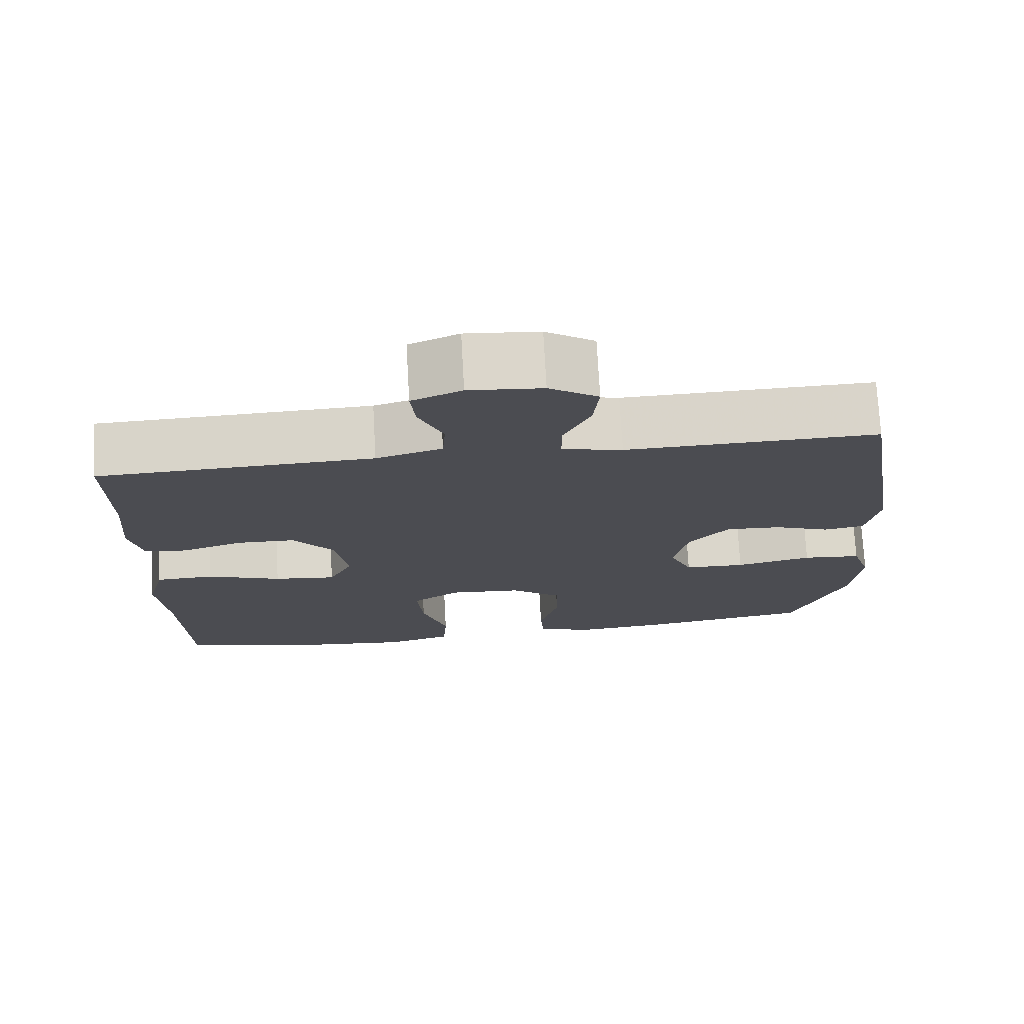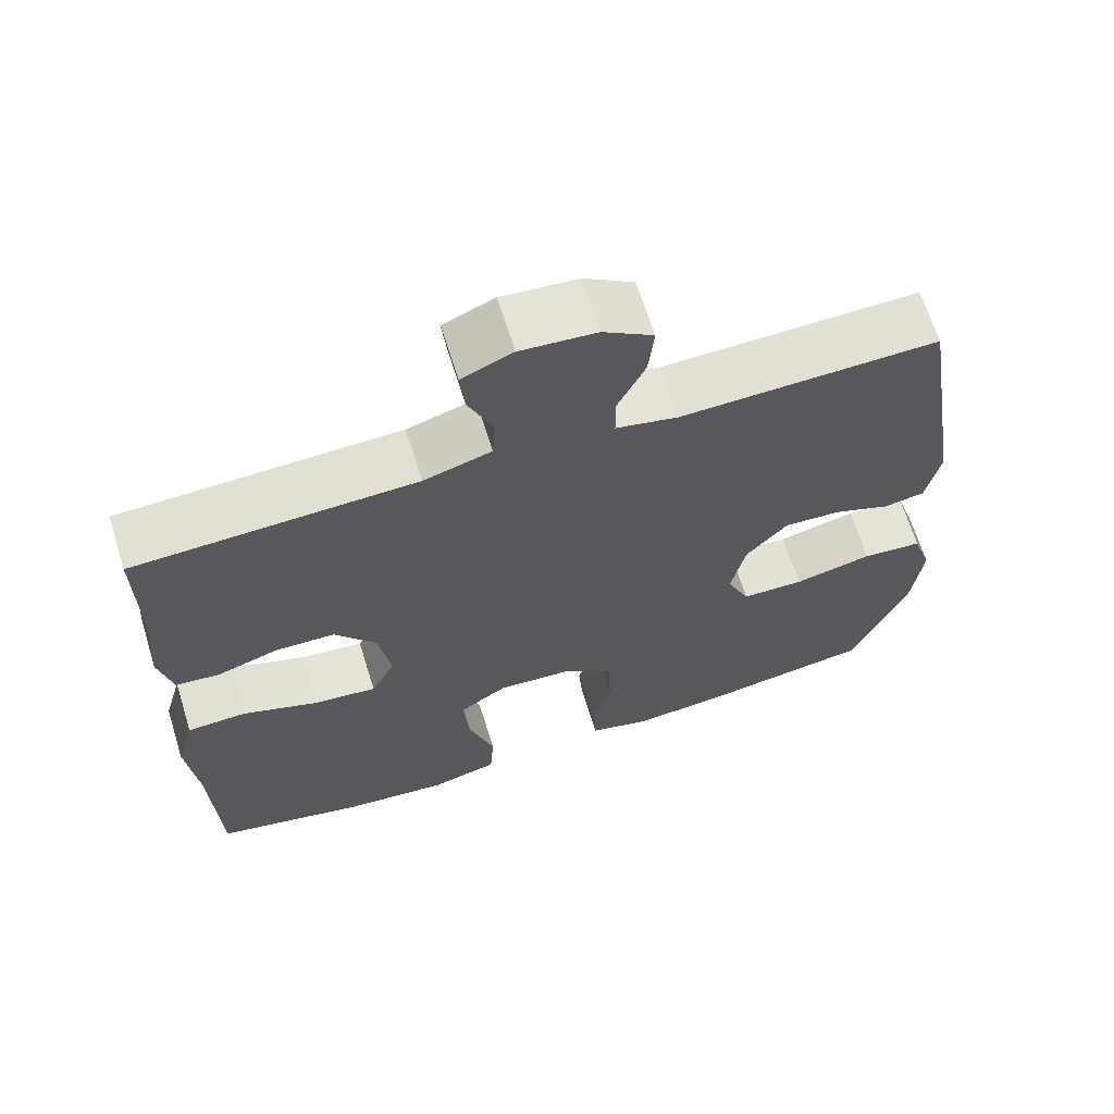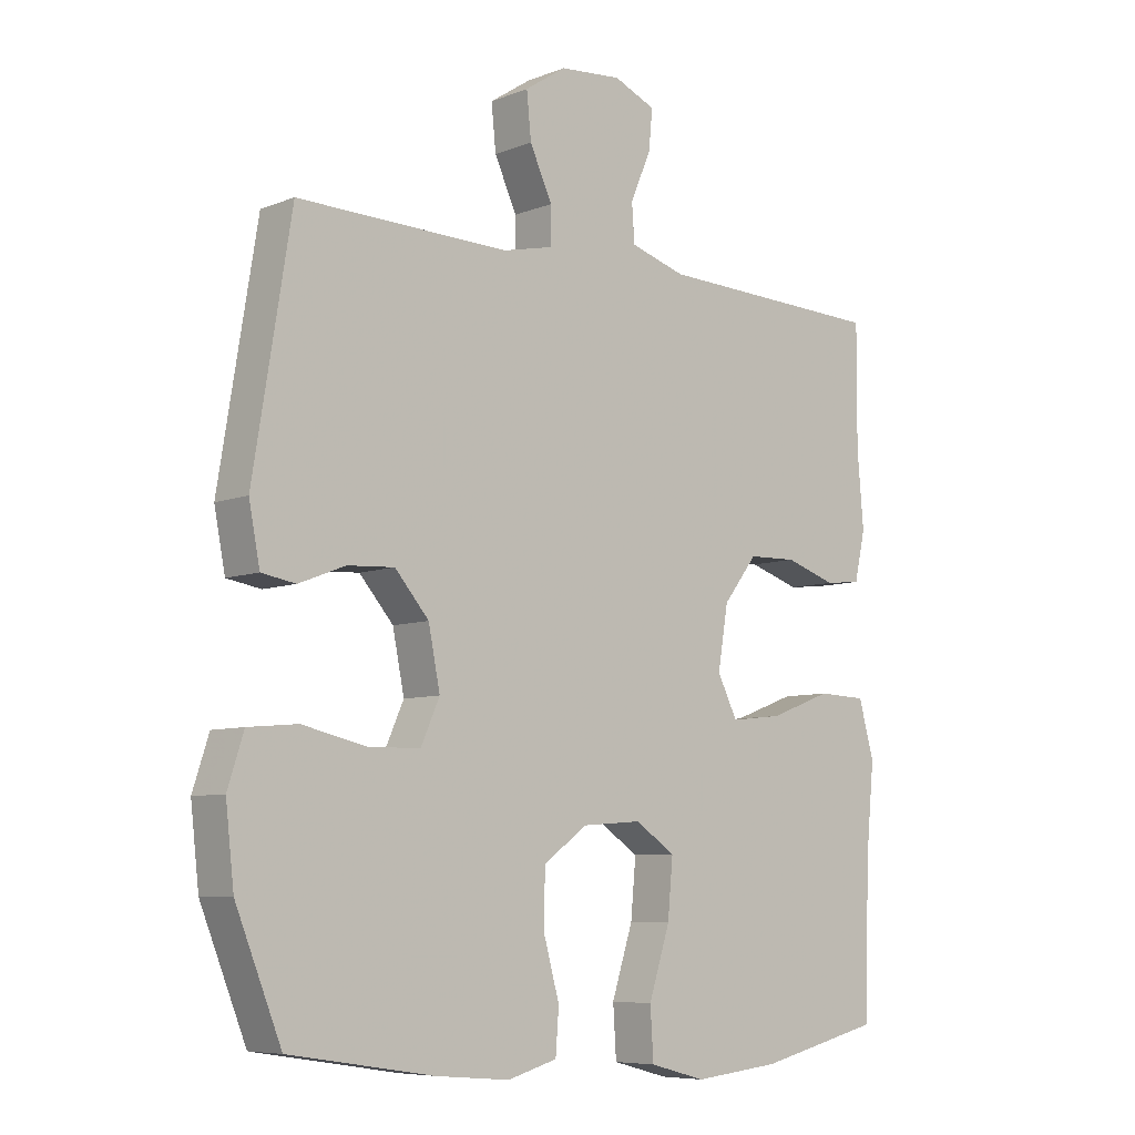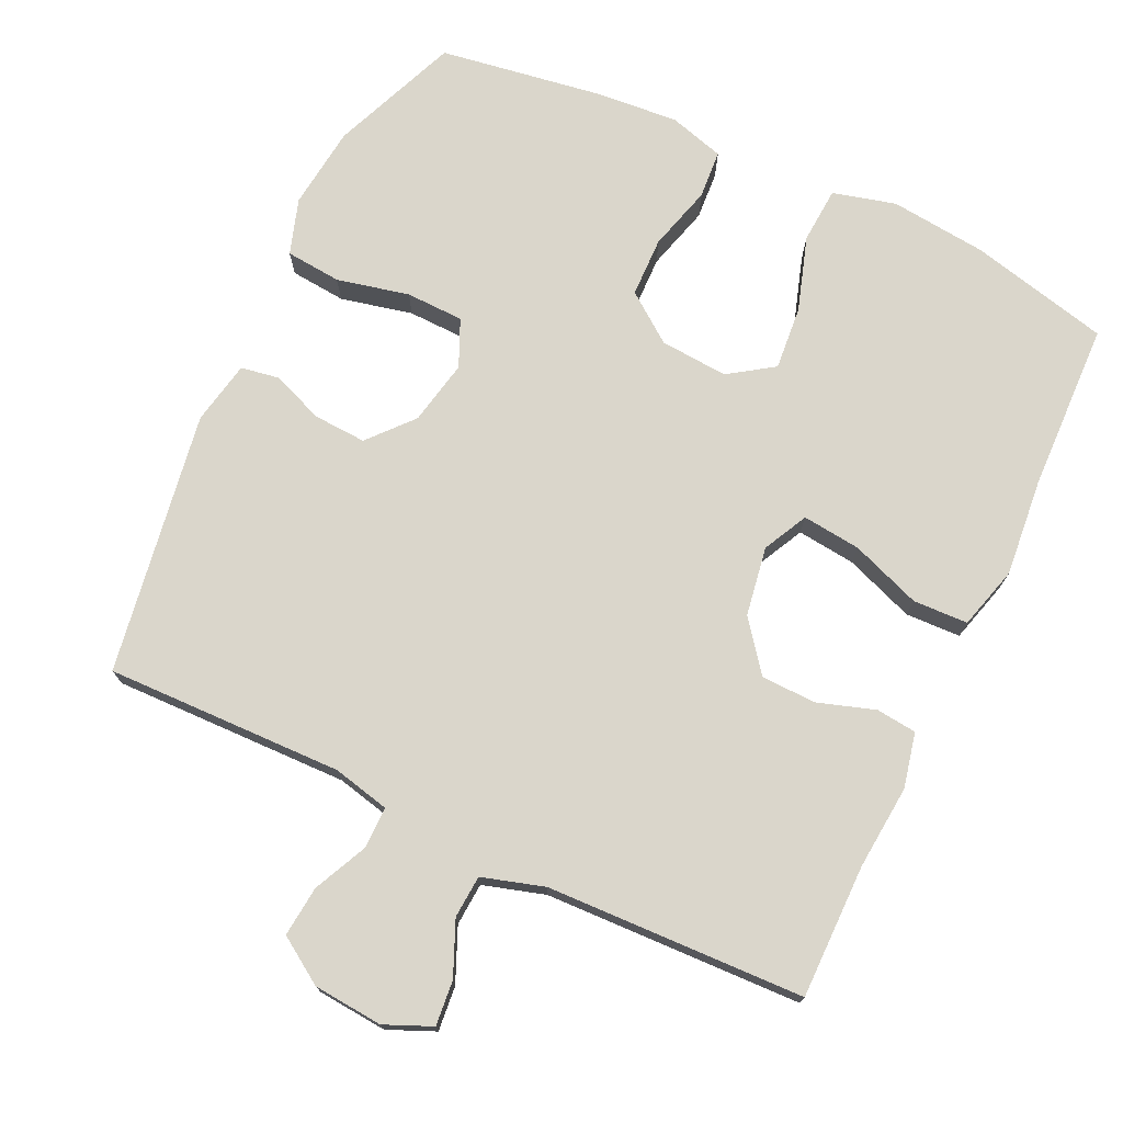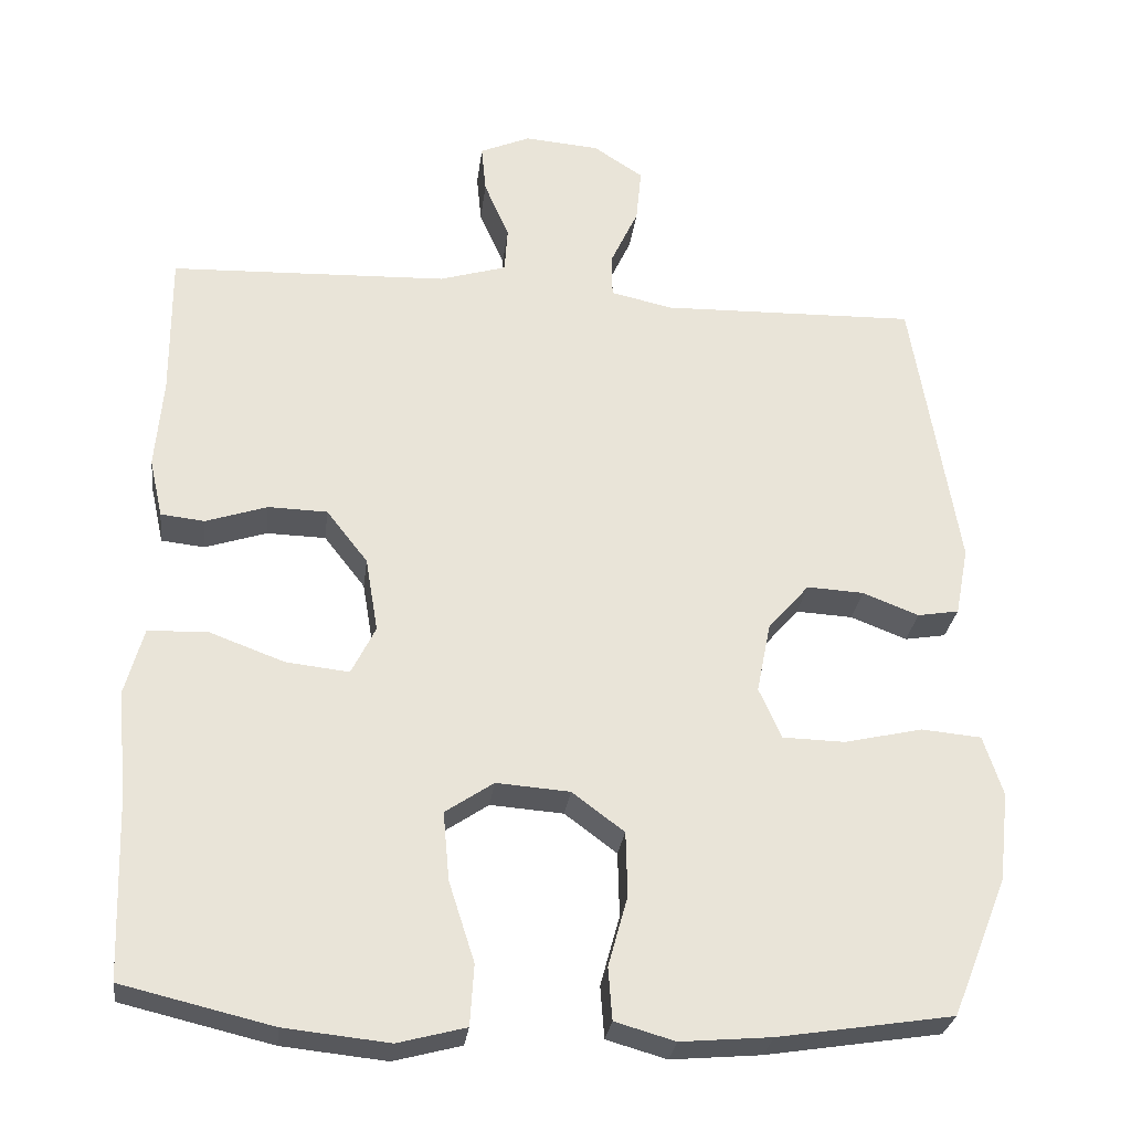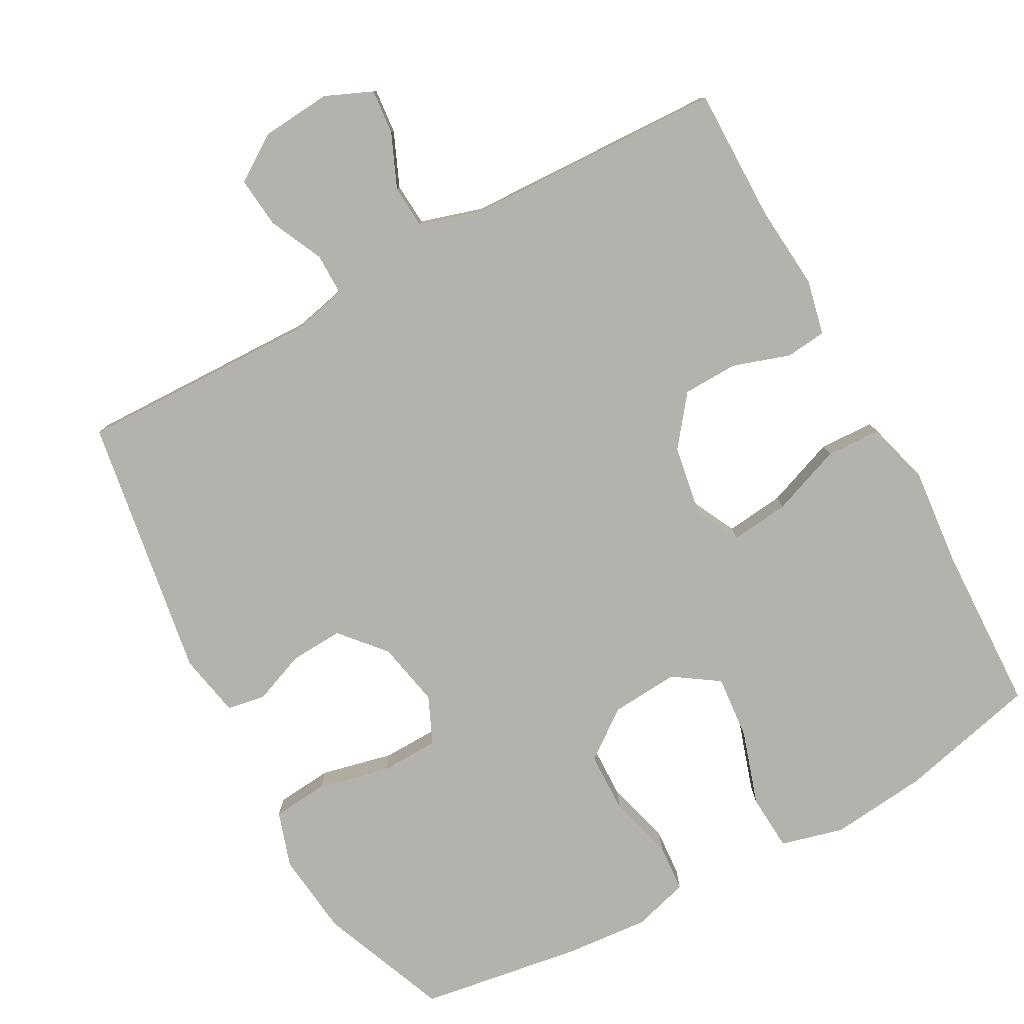
<metadata>
{"format":"obj","ext":"obj","renderer":"f3d","projection":"perspective","resolution":1024,"background":"white","views":[{"elev":74.4,"azim":176.8,"up":"+Z"},{"elev":66.2,"azim":162.7,"up":"+Z"},{"elev":-7.3,"azim":-42.2,"up":"+Z"},{"elev":74.0,"azim":25.3,"up":"+Y"},{"elev":-28.2,"azim":173.0,"up":"+Z"},{"elev":-79.4,"azim":28.7,"up":"+Y"}]}
</metadata>
<code>
v -0.5 0.07 0.5
v -0.171 0.07 0.492
v -0.092 0.07 0.51
v -0.092 0.07 0.567
v -0.127 0.07 0.642
v -0.134 0.07 0.712
v -0.07 0.07 0.754
v 0.026 0.07 0.762
v 0.091 0.07 0.734
v 0.085 0.07 0.672
v 0.053 0.07 0.598
v 0.057 0.07 0.539
v 0.143 0.07 0.513
v 0.5 0.07 0.5
v 0.499 0.07 0.315
v 0.509 0.07 0.198
v 0.492 0.07 0.122
v 0.436 0.07 0.116
v 0.357 0.07 0.142
v 0.281 0.07 0.14
v 0.228 0.07 0.072
v 0.212 0.07 -0.024
v 0.243 0.07 -0.086
v 0.324 0.07 -0.077
v 0.421 0.07 -0.041
v 0.497 0.07 -0.044
v 0.521 0.07 -0.131
v 0.508 0.07 -0.265
v 0.5 0.07 -0.5
v 0.307 0.07 -0.546
v 0.173 0.07 -0.56
v 0.086 0.07 -0.537
v 0.081 0.07 -0.459
v 0.114 0.07 -0.356
v 0.122 0.07 -0.268
v 0.06 0.07 -0.226
v -0.034 0.07 -0.233
v -0.101 0.07 -0.283
v -0.103 0.07 -0.366
v -0.078 0.07 -0.456
v -0.083 0.07 -0.523
v -0.16 0.07 -0.545
v -0.276 0.07 -0.535
v -0.5 0.07 -0.5
v -0.571 0.07 -0.323
v -0.584 0.07 -0.208
v -0.559 0.07 -0.131
v -0.482 0.07 -0.124
v -0.382 0.07 -0.147
v -0.302 0.07 -0.145
v -0.273 0.07 -0.08
v -0.291 0.07 0.01
v -0.344 0.07 0.071
v -0.417 0.07 0.067
v -0.489 0.07 0.039
v -0.542 0.07 0.048
v -0.559 0.07 0.136
v -0.5 0 0.5
v -0.171 0 0.492
v -0.092 0 0.51
v -0.092 0 0.567
v -0.127 0 0.642
v -0.134 0 0.712
v -0.07 0 0.754
v 0.026 0 0.762
v 0.091 0 0.734
v 0.085 0 0.672
v 0.053 0 0.598
v 0.057 0 0.539
v 0.143 0 0.513
v 0.5 0 0.5
v 0.499 0 0.315
v 0.509 0 0.198
v 0.492 0 0.122
v 0.436 0 0.116
v 0.357 0 0.142
v 0.281 0 0.14
v 0.228 0 0.072
v 0.212 0 -0.024
v 0.243 0 -0.086
v 0.324 0 -0.077
v 0.421 0 -0.041
v 0.497 0 -0.044
v 0.521 0 -0.131
v 0.508 0 -0.265
v 0.5 0 -0.5
v 0.307 0 -0.546
v 0.173 0 -0.56
v 0.086 0 -0.537
v 0.081 0 -0.459
v 0.114 0 -0.356
v 0.122 0 -0.268
v 0.06 0 -0.226
v -0.034 0 -0.233
v -0.101 0 -0.283
v -0.103 0 -0.366
v -0.078 0 -0.456
v -0.083 0 -0.523
v -0.16 0 -0.545
v -0.276 0 -0.535
v -0.5 0 -0.5
v -0.571 0 -0.323
v -0.584 0 -0.208
v -0.559 0 -0.131
v -0.482 0 -0.124
v -0.382 0 -0.147
v -0.302 0 -0.145
v -0.273 0 -0.08
v -0.291 0 0.01
v -0.344 0 0.071
v -0.417 0 0.067
v -0.489 0 0.039
v -0.542 0 0.048
v -0.559 0 0.136
f 57 1 2
f 56 57 2
f 55 56 2
f 54 55 2
f 53 54 2 3
f 52 53 3
f 51 52 3
f 47 48 49
f 46 47 49
f 45 46 49
f 44 45 49
f 43 44 49
f 42 43 49
f 41 42 49
f 40 41 49
f 39 40 49
f 38 39 49 50
f 37 38 50 51
f 32 33 34
f 31 32 34
f 30 31 34
f 29 30 34
f 28 29 34
f 28 34 35
f 27 28 35
f 26 27 35
f 25 26 35
f 24 25 35
f 23 24 35 36
f 17 18 19
f 16 17 19
f 15 16 19
f 15 19 20
f 14 15 20
f 13 14 20
f 12 13 20 21
f 9 10 11
f 8 9 11
f 7 8 11
f 6 7 11
f 5 6 11
f 4 5 11
f 3 4 11 12
f 37 51 3
f 36 37 3
f 23 36 3
f 22 23 3
f 3 12 21 22
f 59 58 114
f 59 114 113
f 59 113 112
f 59 112 111
f 60 59 111 110
f 60 110 109
f 60 109 108
f 106 105 104
f 106 104 103
f 106 103 102
f 106 102 101
f 106 101 100
f 106 100 99
f 106 99 98
f 106 98 97
f 106 97 96
f 107 106 96 95
f 108 107 95 94
f 91 90 89
f 91 89 88
f 91 88 87
f 91 87 86
f 91 86 85
f 92 91 85
f 92 85 84
f 92 84 83
f 92 83 82
f 92 82 81
f 93 92 81 80
f 76 75 74
f 76 74 73
f 76 73 72
f 77 76 72
f 77 72 71
f 77 71 70
f 78 77 70 69
f 68 67 66
f 68 66 65
f 68 65 64
f 68 64 63
f 68 63 62
f 68 62 61
f 69 68 61 60
f 60 108 94
f 60 94 93
f 60 93 80
f 60 80 79
f 79 78 69 60
f 1 58 59 2
f 2 59 60 3
f 3 60 61 4
f 4 61 62 5
f 5 62 63 6
f 6 63 64 7
f 7 64 65 8
f 8 65 66 9
f 9 66 67 10
f 10 67 68 11
f 11 68 69 12
f 12 69 70 13
f 13 70 71 14
f 14 71 72 15
f 15 72 73 16
f 16 73 74 17
f 17 74 75 18
f 18 75 76 19
f 19 76 77 20
f 20 77 78 21
f 21 78 79 22
f 22 79 80 23
f 23 80 81 24
f 24 81 82 25
f 25 82 83 26
f 26 83 84 27
f 27 84 85 28
f 28 85 86 29
f 29 86 87 30
f 30 87 88 31
f 31 88 89 32
f 32 89 90 33
f 33 90 91 34
f 34 91 92 35
f 35 92 93 36
f 36 93 94 37
f 37 94 95 38
f 38 95 96 39
f 39 96 97 40
f 40 97 98 41
f 41 98 99 42
f 42 99 100 43
f 43 100 101 44
f 44 101 102 45
f 45 102 103 46
f 46 103 104 47
f 47 104 105 48
f 48 105 106 49
f 49 106 107 50
f 50 107 108 51
f 51 108 109 52
f 52 109 110 53
f 53 110 111 54
f 54 111 112 55
f 55 112 113 56
f 56 113 114 57
f 57 114 58 1

</code>
